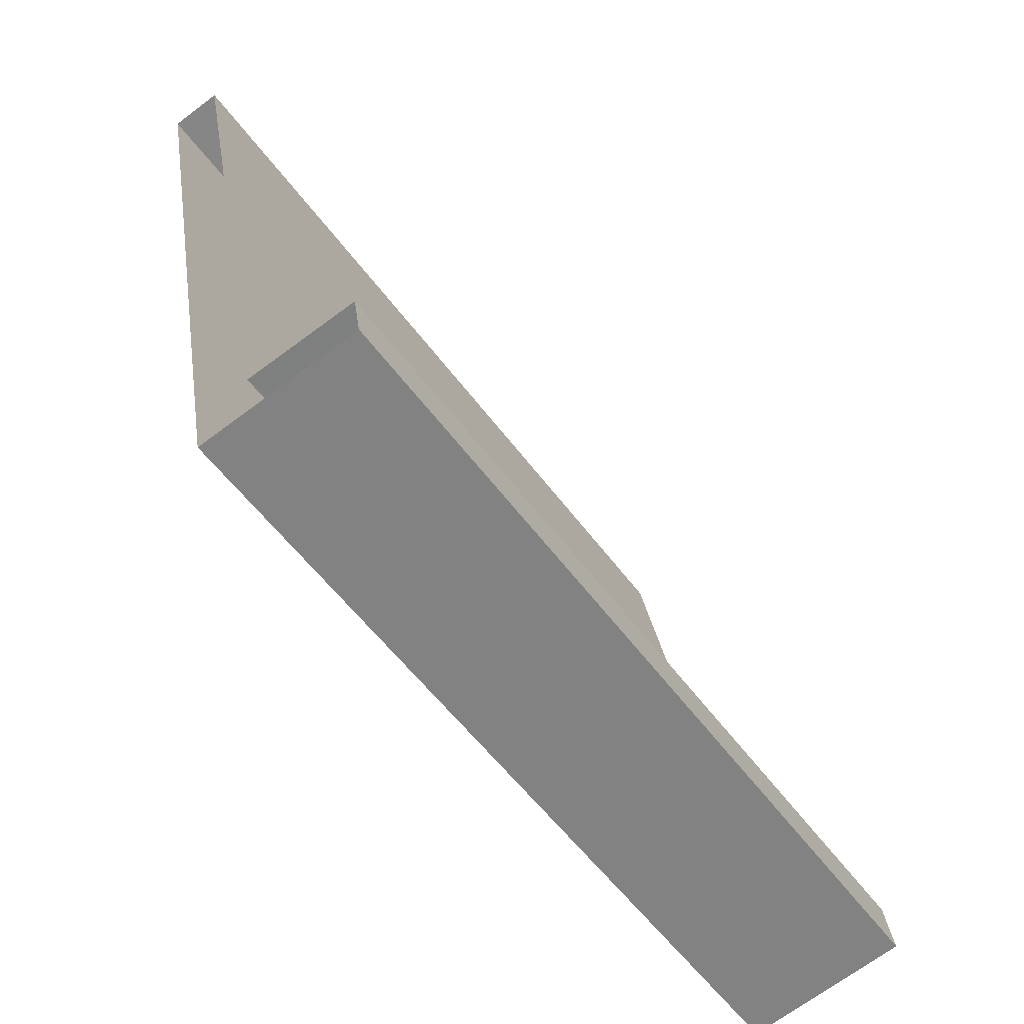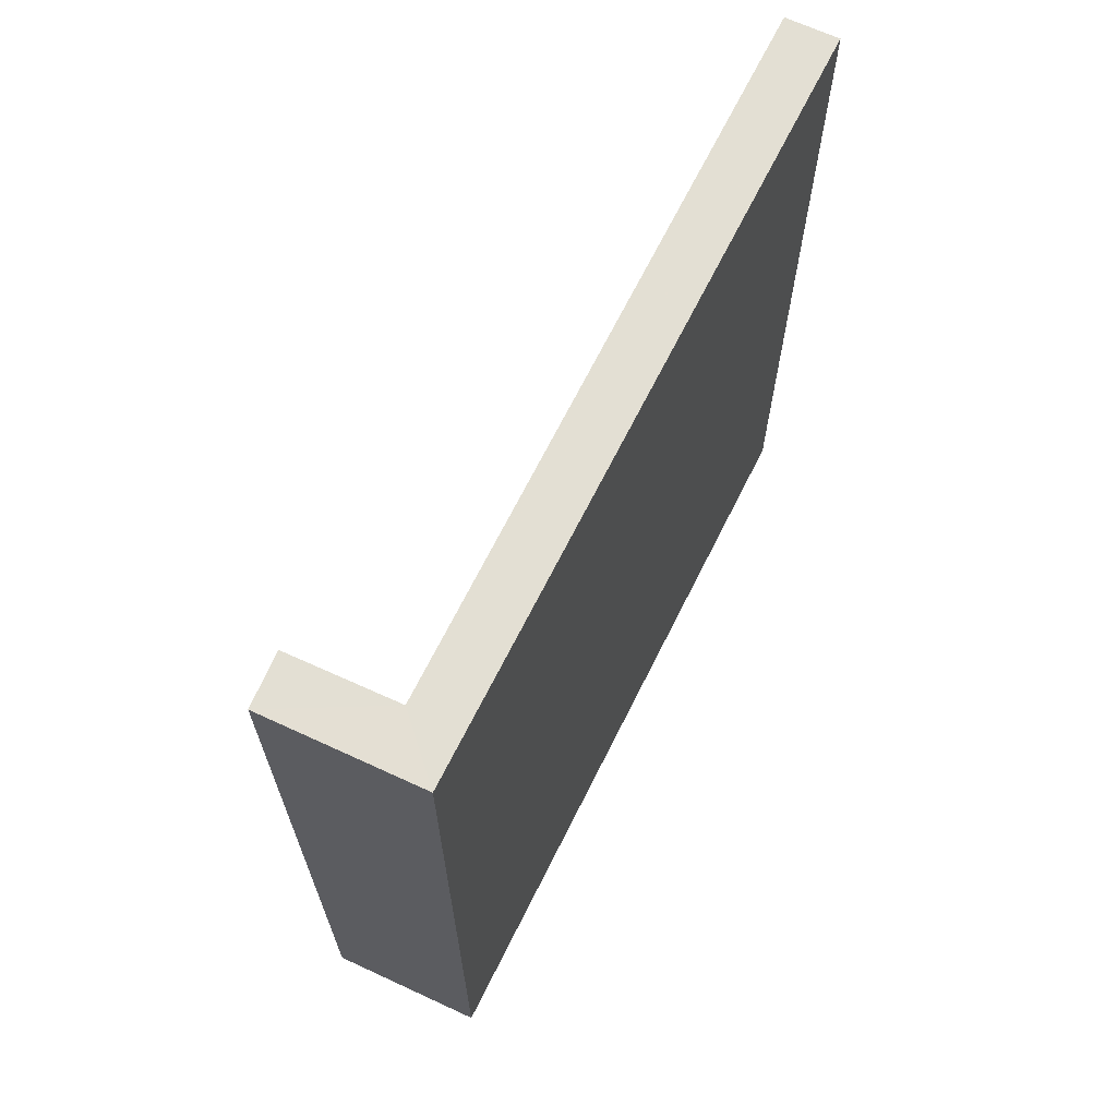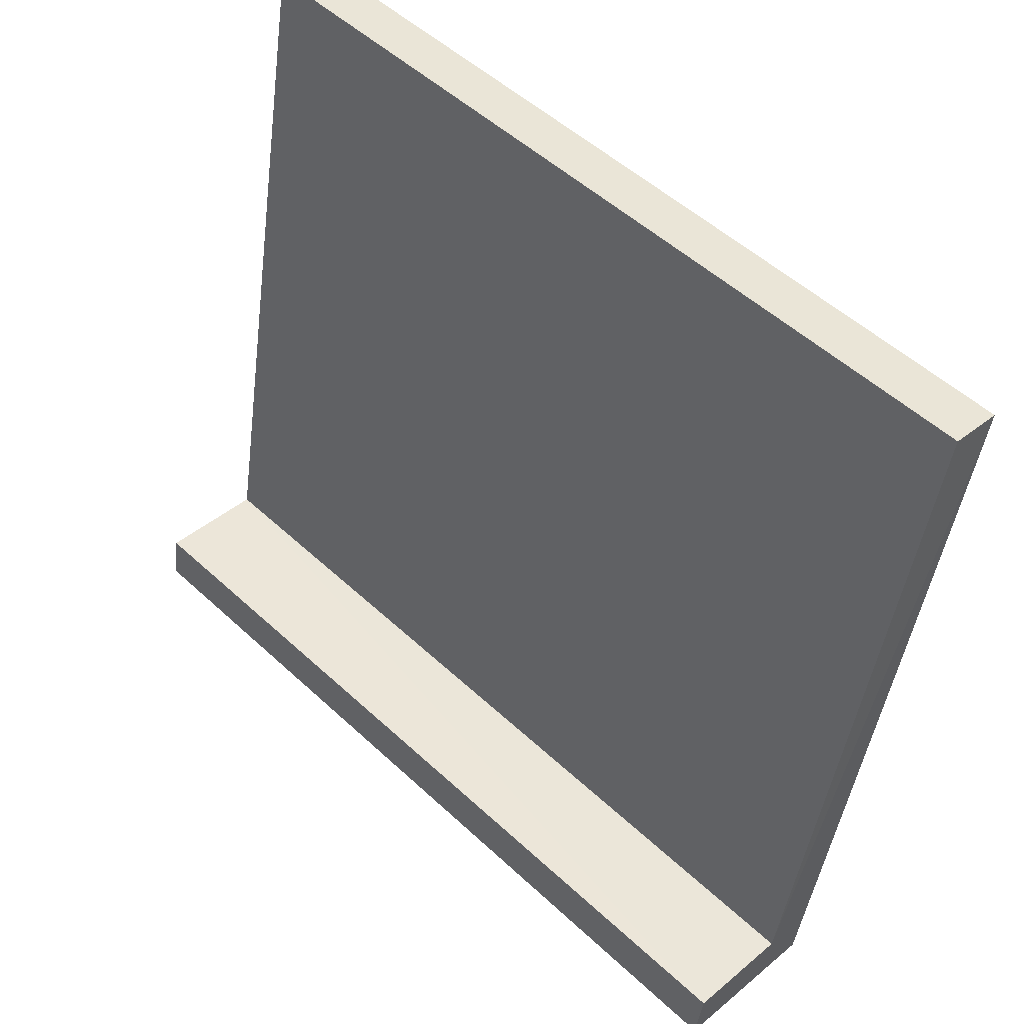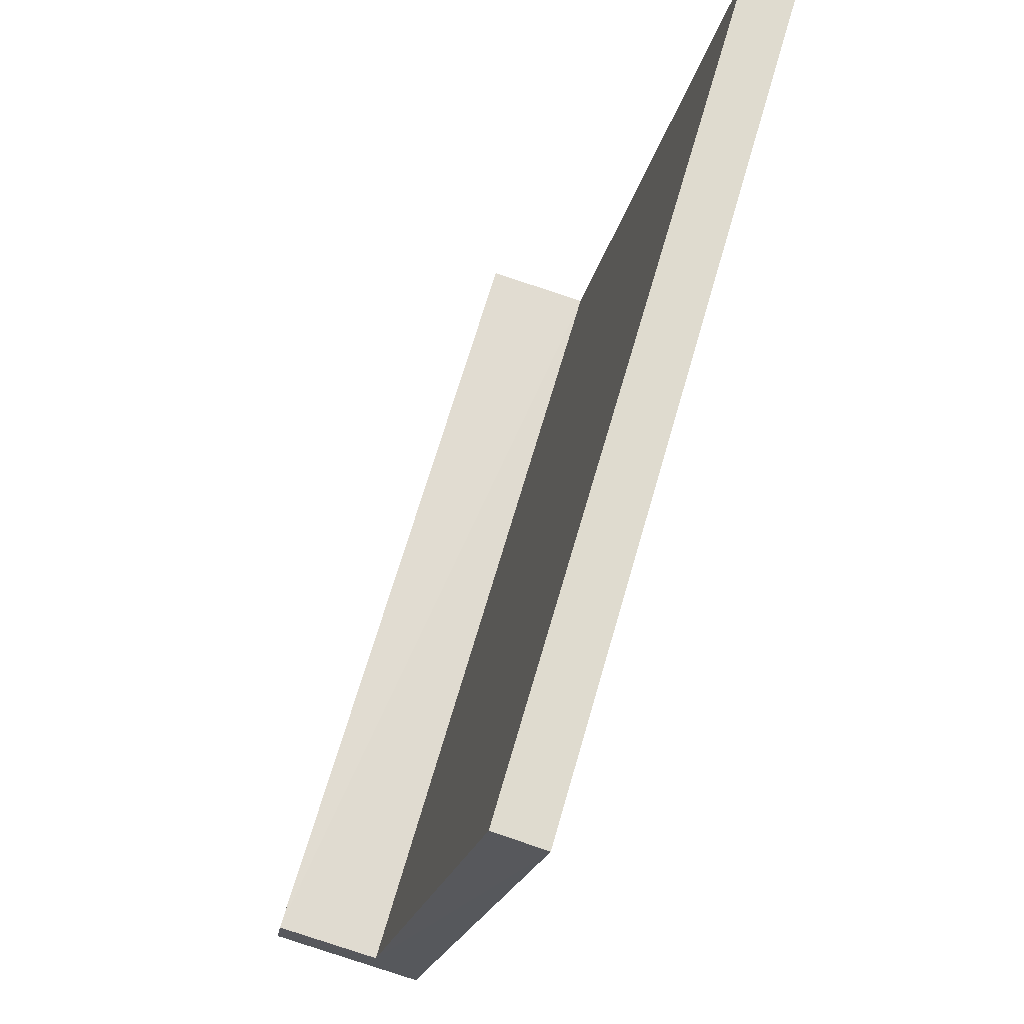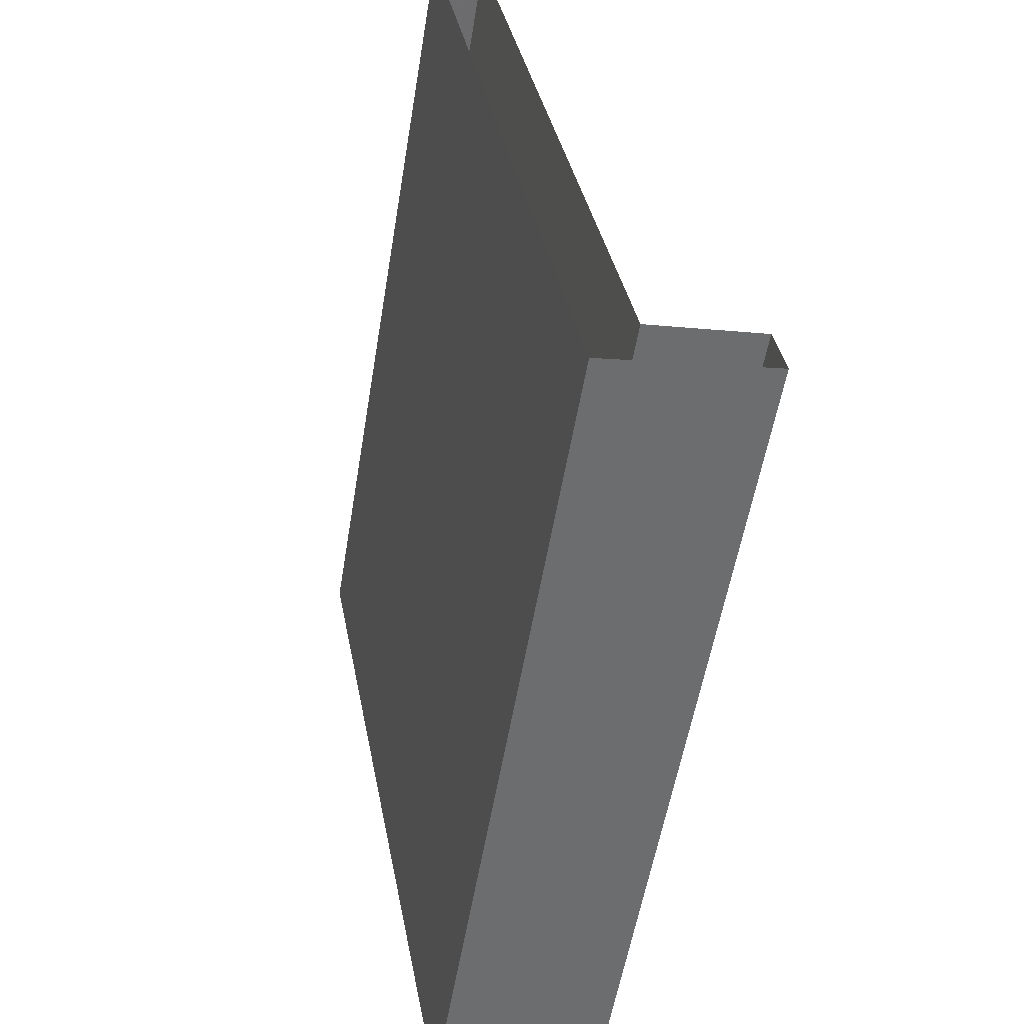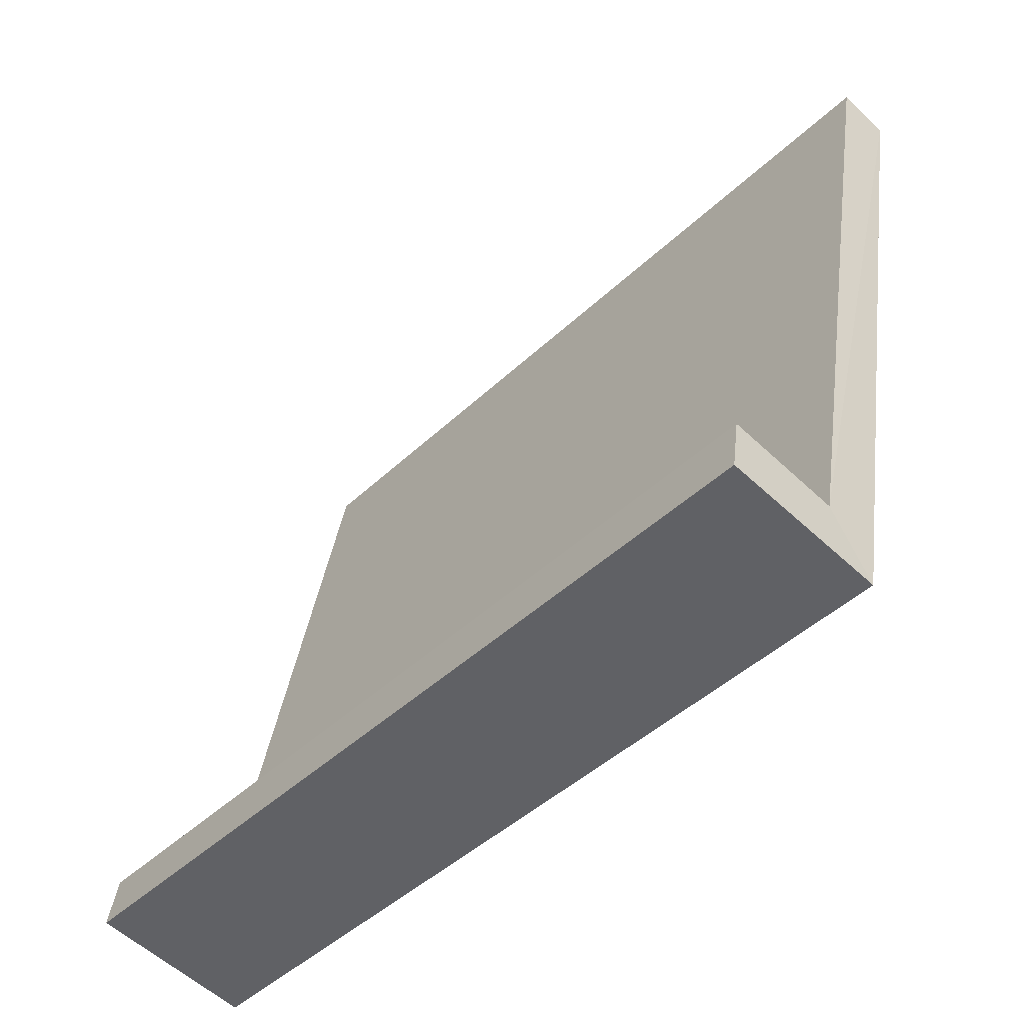
<metadata>
{"format":"obj","ext":"obj","renderer":"f3d","projection":"perspective","resolution":1024,"background":"white","views":[{"elev":-54.7,"azim":-144.5,"up":"+Y"},{"elev":67.0,"azim":15.7,"up":"+Z"},{"elev":52.1,"azim":-45.1,"up":"+Y"},{"elev":67.7,"azim":16.1,"up":"+Y"},{"elev":-55.1,"azim":170.7,"up":"+Y"},{"elev":-45.1,"azim":-42.7,"up":"+Y"}]}
</metadata>
<code>
v -8.94e+04 -9.981e+04 4.098
v -8.94e+04 -9.981e+04 4.098
v -8.94e+04 -9.981e+04 4.098
v -8.94e+04 -9.981e+04 4.098
v -8.94e+04 -9.981e+04 4.098
v -8.94e+04 -9.981e+04 4.098
v -8.94e+04 -9.981e+04 8.028
v -8.94e+04 -9.981e+04 8.028
v -8.94e+04 -9.981e+04 8.028
v -8.94e+04 -9.981e+04 8.029
v -8.94e+04 -9.981e+04 8.028
v -8.94e+04 -9.981e+04 8.028
f 1 2 3
f 2 4 3
f 5 1 3
f 6 5 3
f 7 8 9
f 9 8 10
f 7 11 8
f 10 8 12
f 12 3 4
f 12 8 3
f 10 2 1
f 9 10 1
f 7 1 5
f 7 9 1
f 7 5 6
f 11 7 6
f 10 4 2
f 10 12 4
f 11 6 3
f 8 11 3

</code>
